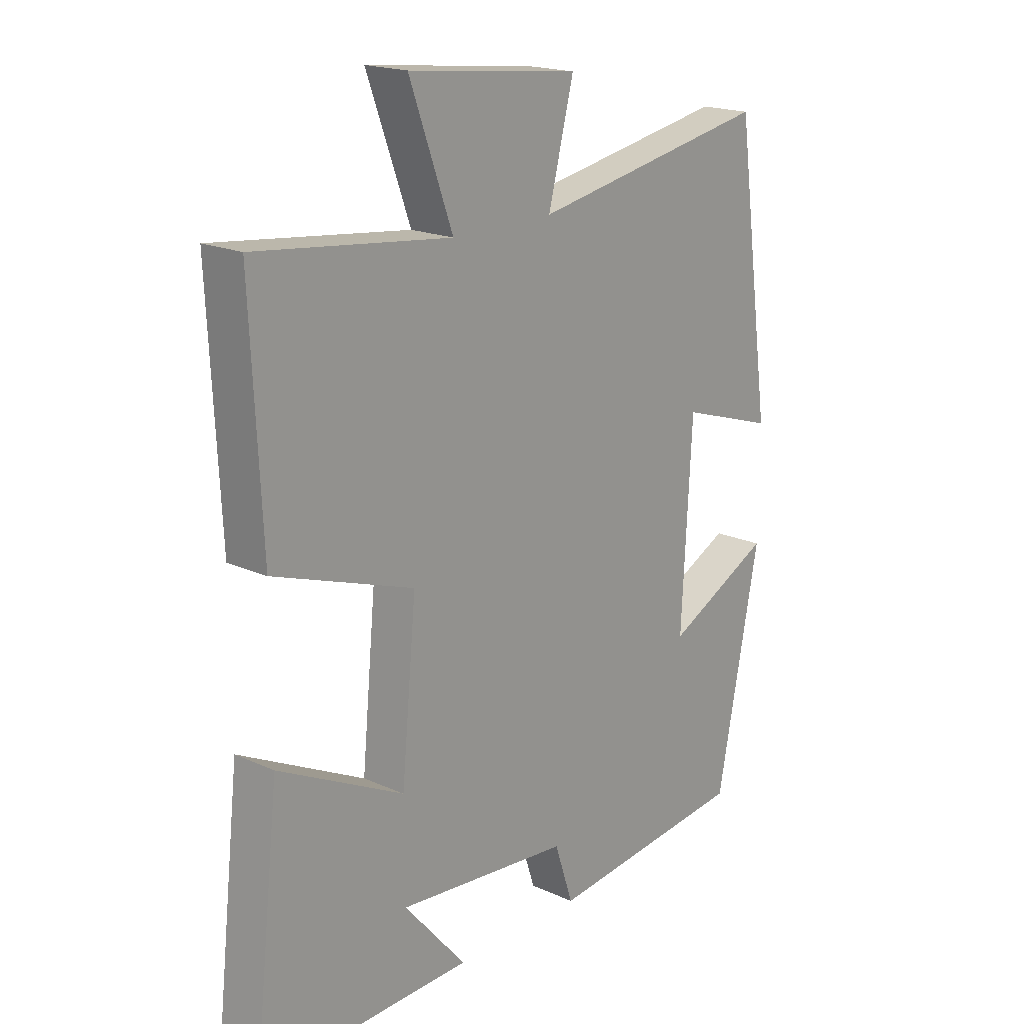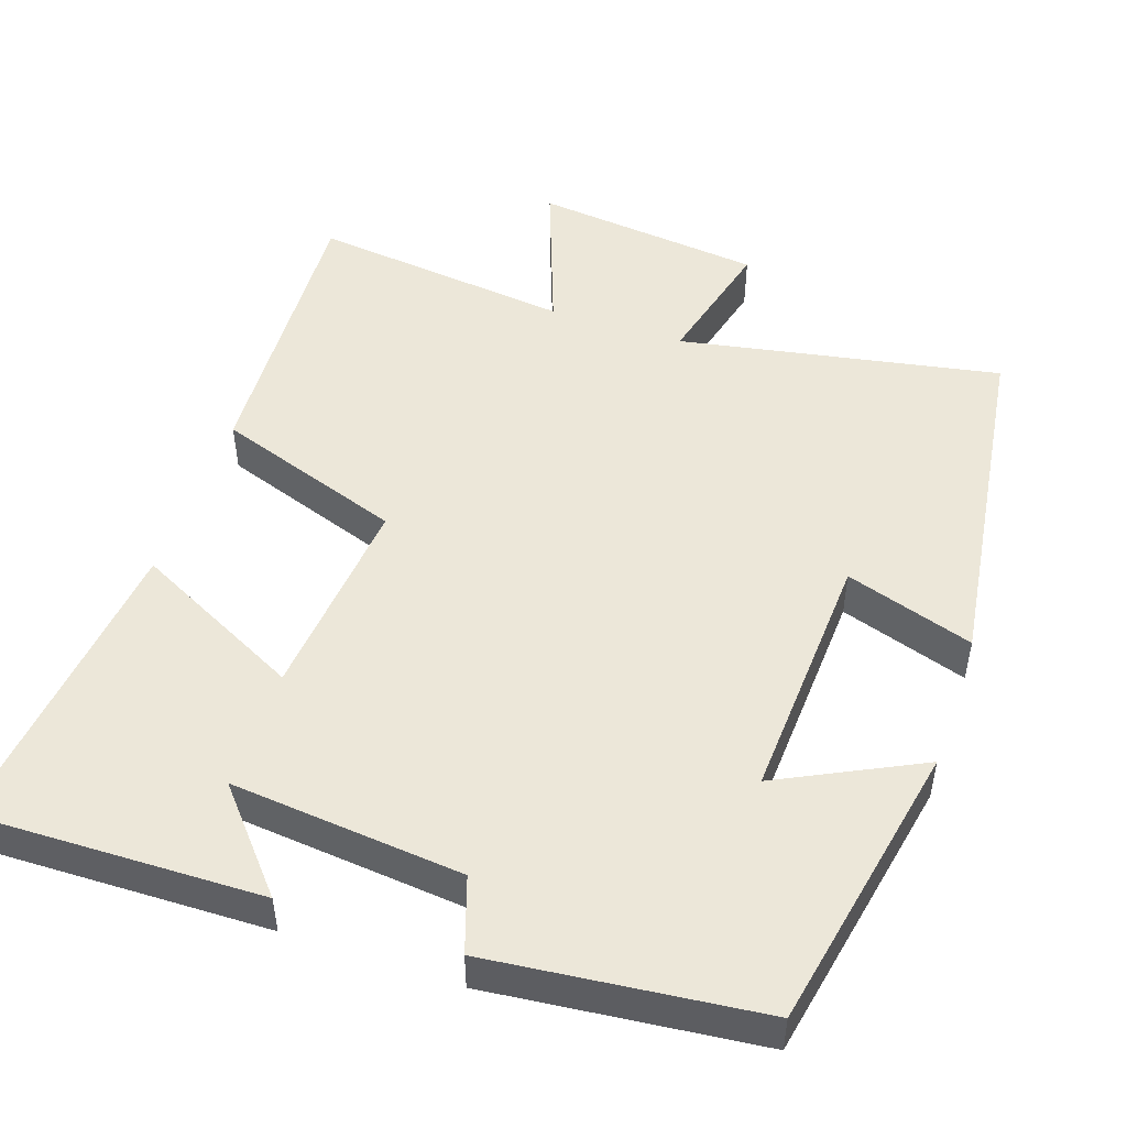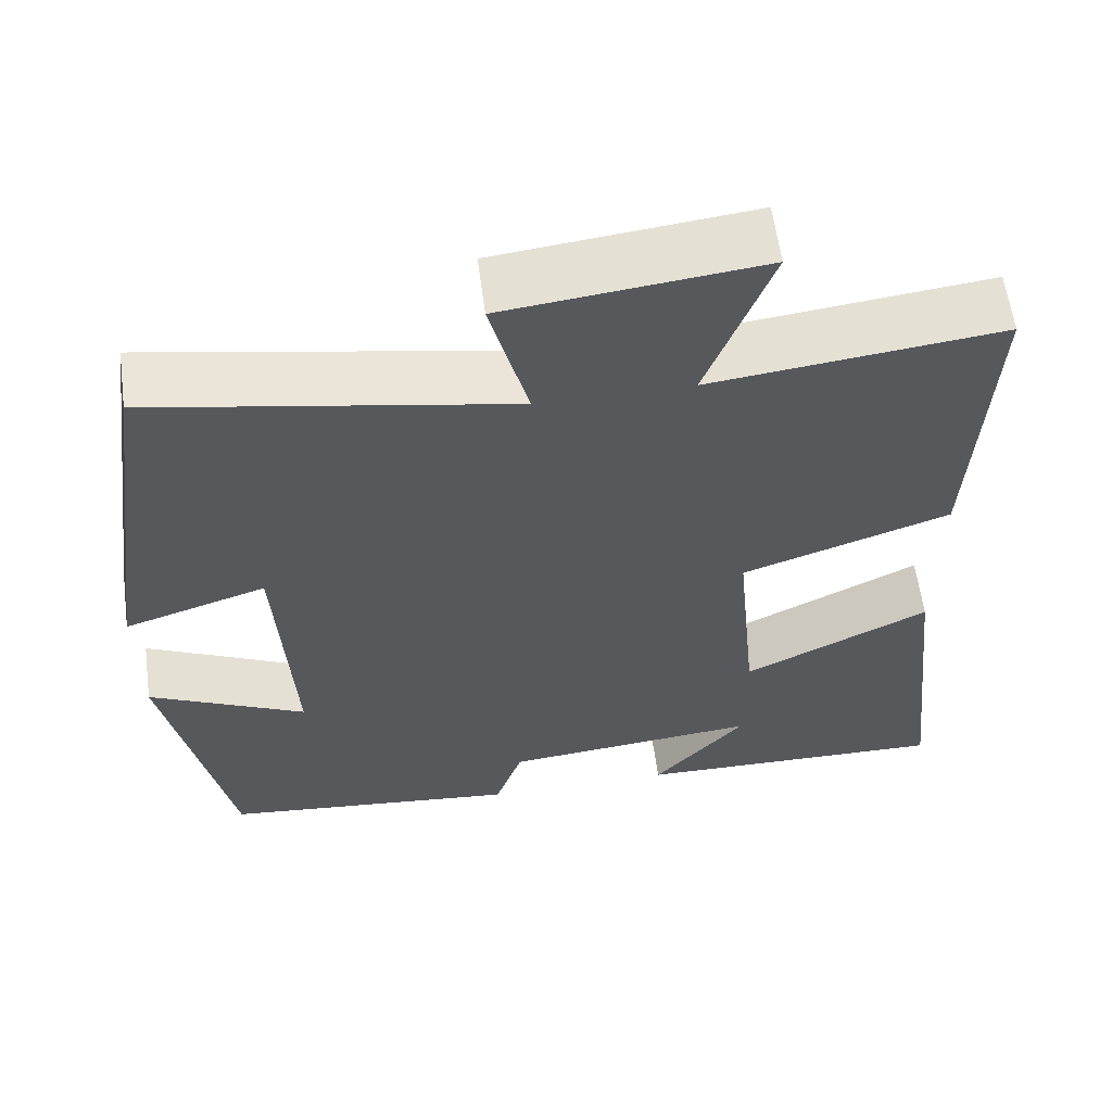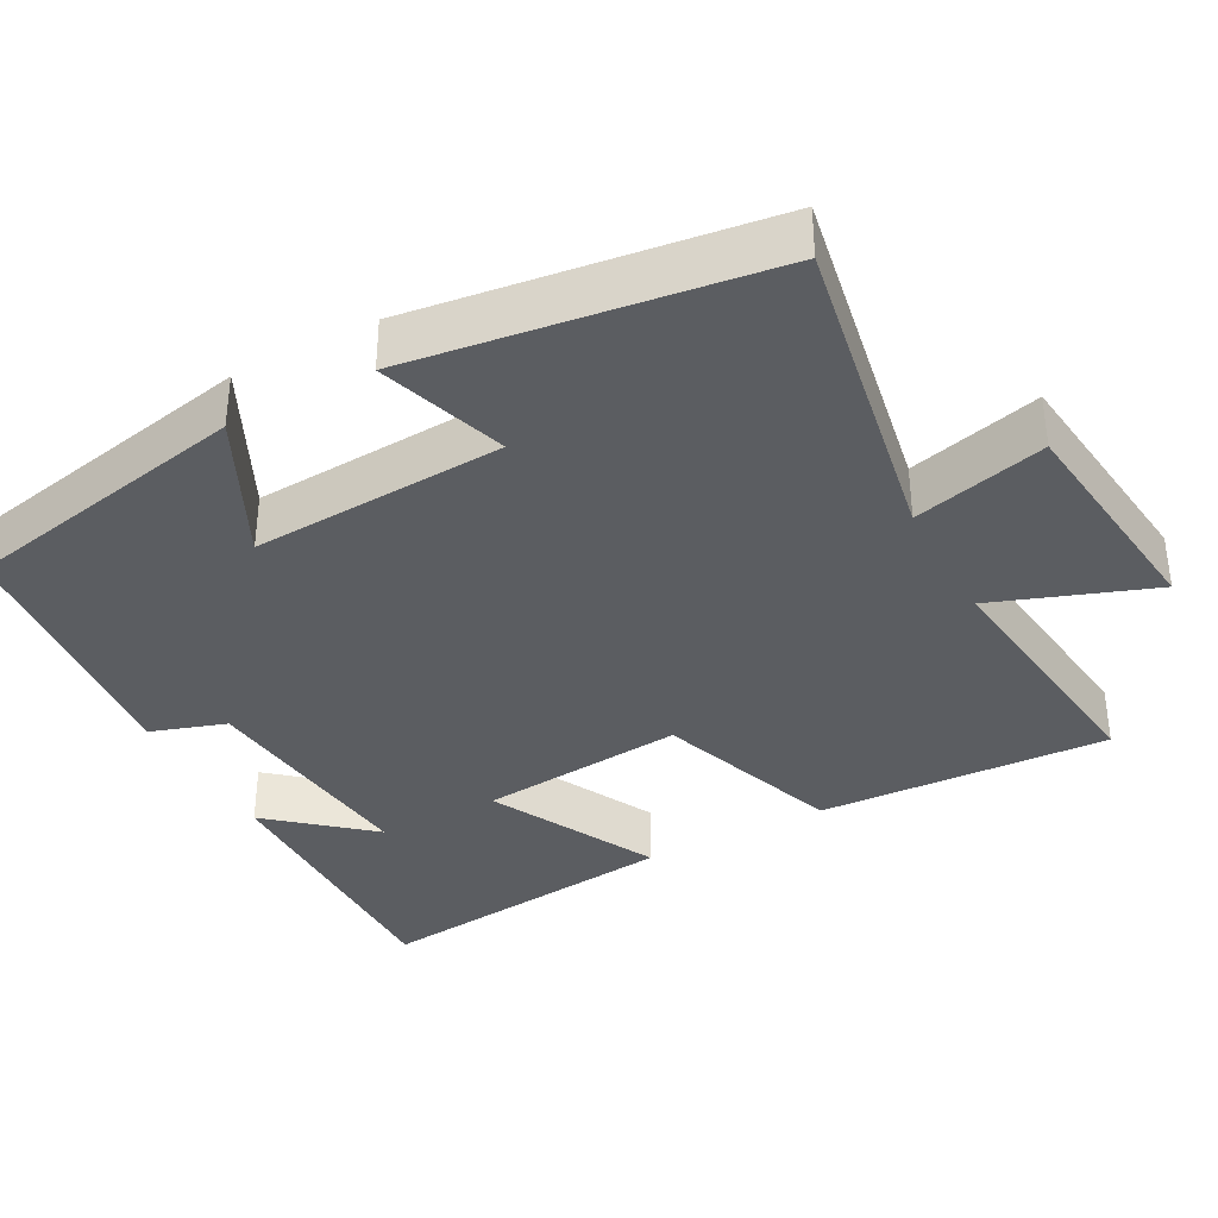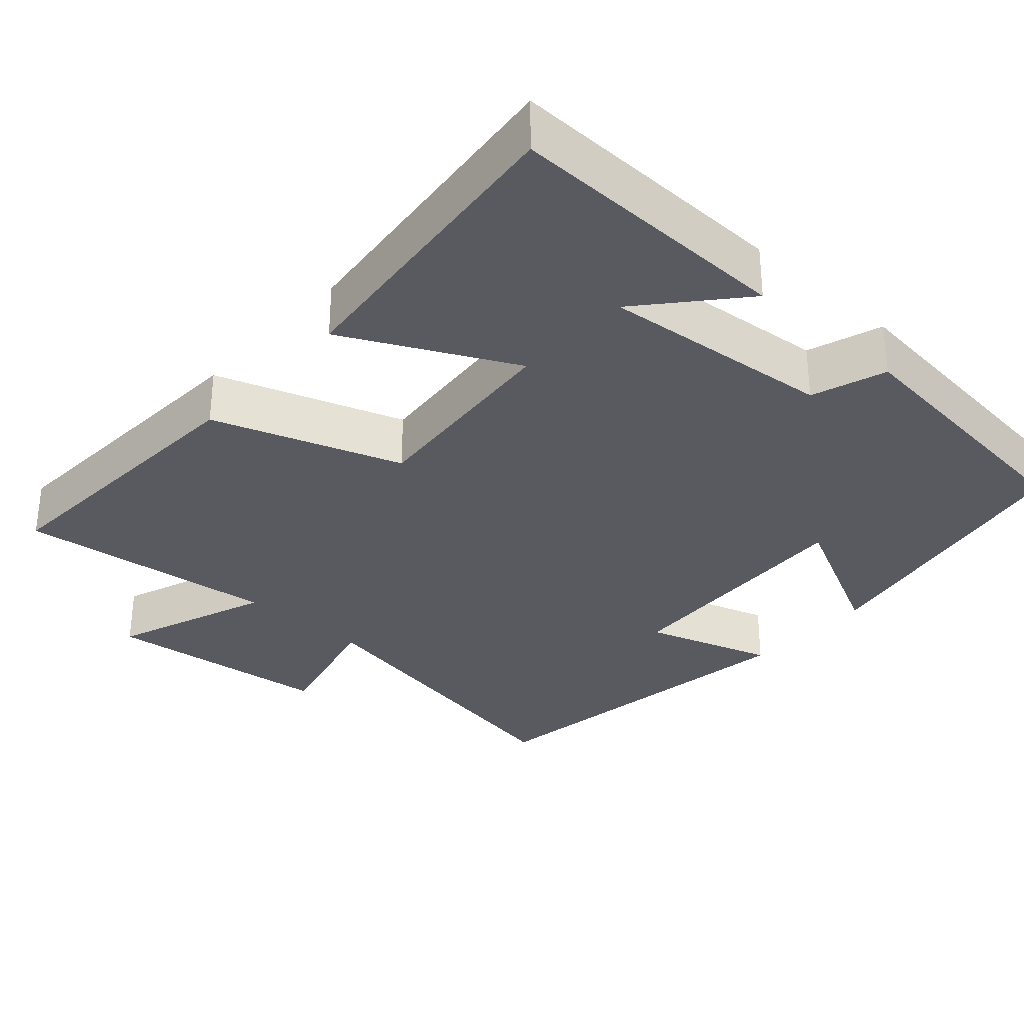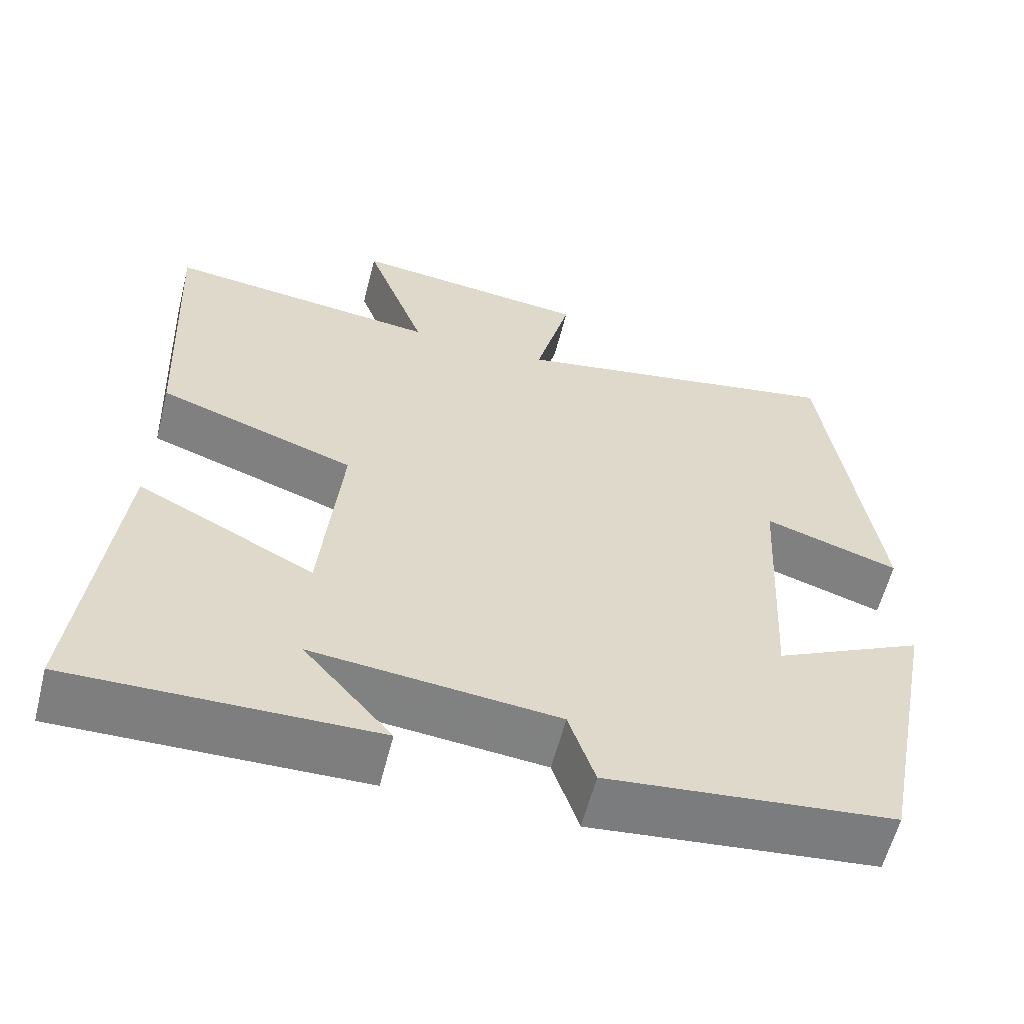
<metadata>
{"format":"obj","ext":"obj","renderer":"f3d","projection":"perspective","resolution":1024,"background":"white","views":[{"elev":18.8,"azim":130.7,"up":"+Z"},{"elev":49.6,"azim":-161.3,"up":"+Y"},{"elev":60.3,"azim":-7.6,"up":"+Z"},{"elev":-36.1,"azim":-61.5,"up":"+Y"},{"elev":-31.9,"azim":137.9,"up":"+Y"},{"elev":-59.7,"azim":165.8,"up":"+Z"}]}
</metadata>
<code>
v 0.519 0.07 0.54
v 0.5 0.07 0.153
v 0.251 0.07 0.067
v 0.277 0.07 -0.207
v 0.5 0.07 -0.095
v 0.546 0.07 -0.508
v 0.165 0.07 -0.5
v 0.276 0.07 -0.371
v -0.032 0.07 -0.401
v -0.065 0.07 -0.5
v -0.424 0.07 -0.462
v -0.5 0.07 -0.076
v -0.312 0.07 -0.169
v -0.33 0.07 0.167
v -0.5 0.07 0.112
v -0.435 0.07 0.579
v -0.009 0.07 0.5
v -0.054 0.07 0.676
v 0.25 0.07 0.71
v 0.173 0.07 0.5
v 0.519 0 0.54
v 0.5 0 0.153
v 0.251 0 0.067
v 0.277 0 -0.207
v 0.5 0 -0.095
v 0.546 0 -0.508
v 0.165 0 -0.5
v 0.276 0 -0.371
v -0.032 0 -0.401
v -0.065 0 -0.5
v -0.424 0 -0.462
v -0.5 0 -0.076
v -0.312 0 -0.169
v -0.33 0 0.167
v -0.5 0 0.112
v -0.435 0 0.579
v -0.009 0 0.5
v -0.054 0 0.676
v 0.25 0 0.71
v 0.173 0 0.5
f 17 18 19 20
f 14 15 16 17
f 13 14 17 20
f 10 11 12 13
f 9 10 13 20
f 8 9 20
f 6 7 8
f 4 5 6 8
f 3 4 8 20
f 1 2 3 20
f 40 39 38 37
f 37 36 35 34
f 40 37 34 33
f 33 32 31 30
f 40 33 30 29
f 40 29 28
f 28 27 26
f 28 26 25 24
f 40 28 24 23
f 40 23 22 21
f 1 21 22 2
f 2 22 23 3
f 3 23 24 4
f 4 24 25 5
f 5 25 26 6
f 6 26 27 7
f 7 27 28 8
f 8 28 29 9
f 9 29 30 10
f 10 30 31 11
f 11 31 32 12
f 12 32 33 13
f 13 33 34 14
f 14 34 35 15
f 15 35 36 16
f 16 36 37 17
f 17 37 38 18
f 18 38 39 19
f 19 39 40 20
f 20 40 21 1

</code>
